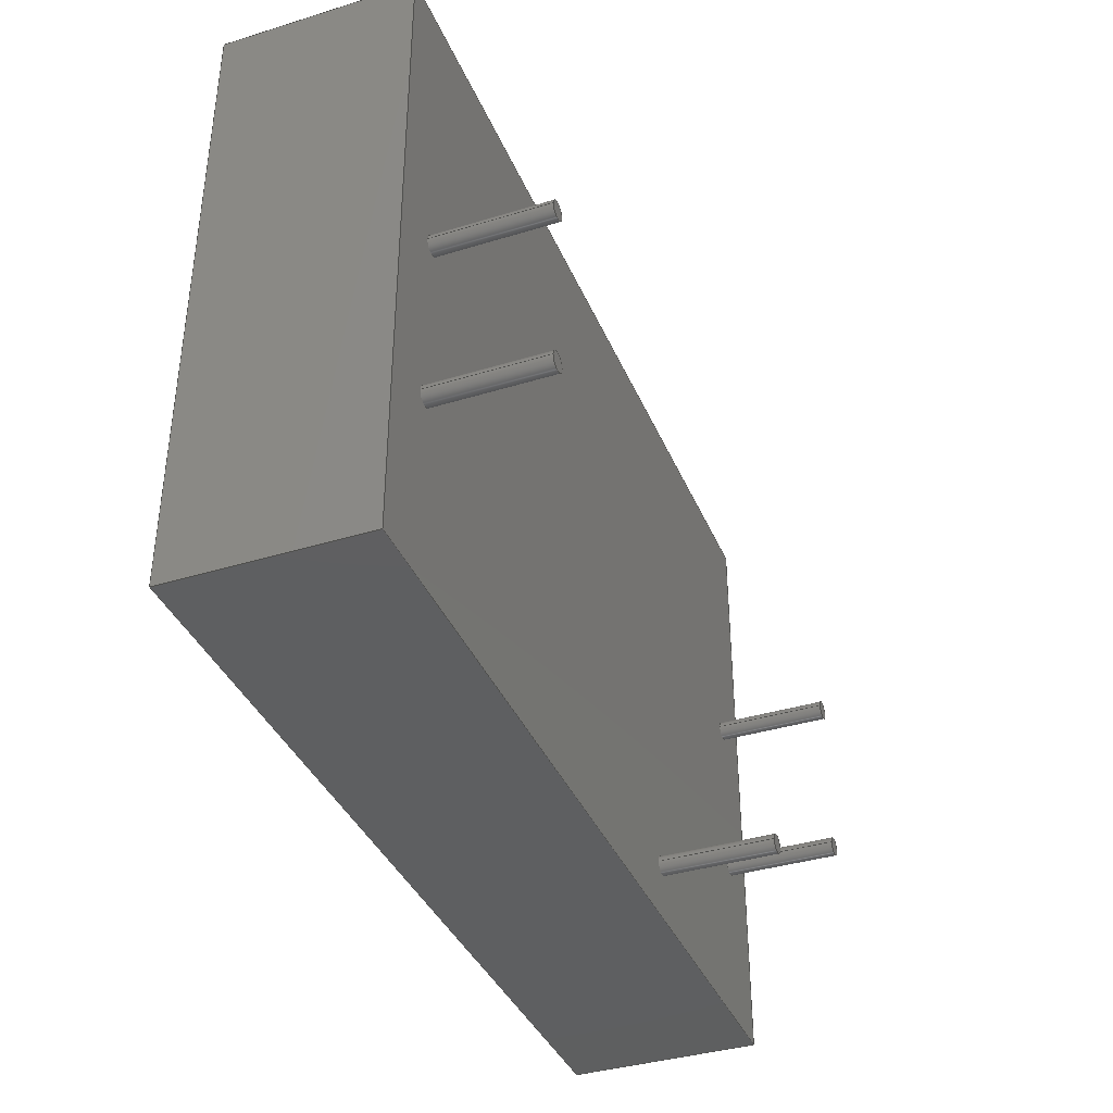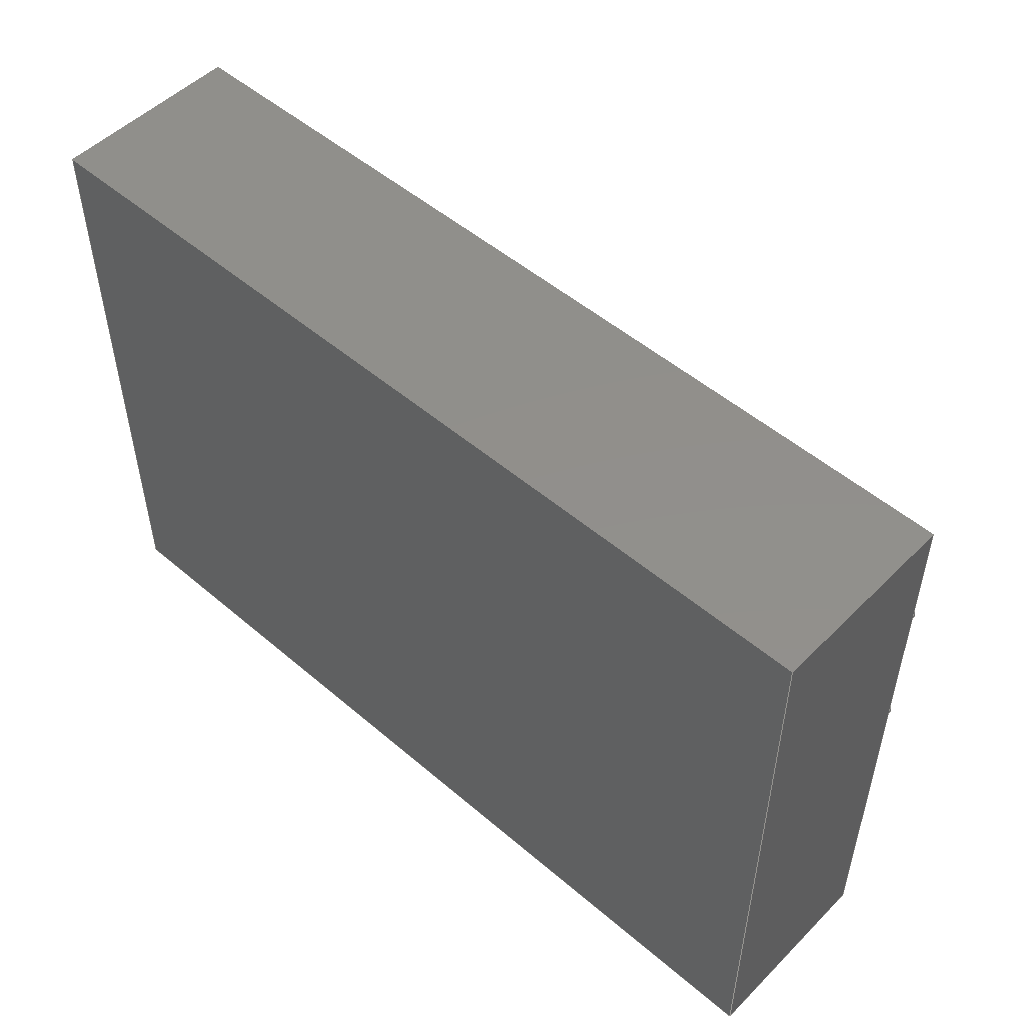
<metadata>
{"format":"step","ext":"stp","renderer":"f3d","projection":"perspective","resolution":1024,"background":"white","views":[{"elev":-38.0,"azim":111.3,"up":"+Z"},{"elev":51.1,"azim":42.9,"up":"+Z"}]}
</metadata>
<code>
ISO-10303-21;
DATA;
#1=MECHANICAL_DESIGN_GEOMETRIC_PRESENTATION_REPRESENTATION('',(#27,#28,
#29,#25,#26,#24),#407);
#2=FACE_BOUND('',#64,.T.);
#3=FACE_BOUND('',#68,.T.);
#4=FACE_BOUND('',#72,.T.);
#5=FACE_BOUND('',#76,.T.);
#6=FACE_BOUND('',#80,.T.);
#7=CIRCLE('',#242,0.5);
#8=CIRCLE('',#243,0.5);
#9=CIRCLE('',#247,0.5);
#10=CIRCLE('',#248,0.5);
#11=CIRCLE('',#252,0.5);
#12=CIRCLE('',#253,0.5);
#13=CIRCLE('',#257,0.5);
#14=CIRCLE('',#258,0.5);
#15=CIRCLE('',#262,0.5);
#16=CIRCLE('',#263,0.5);
#17=CYLINDRICAL_SURFACE('',#241,0.5);
#18=CYLINDRICAL_SURFACE('',#246,0.5);
#19=CYLINDRICAL_SURFACE('',#251,0.5);
#20=CYLINDRICAL_SURFACE('',#256,0.5);
#21=CYLINDRICAL_SURFACE('',#261,0.5);
#22=SHAPE_REPRESENTATION_RELATIONSHIP('SRR','None',#416,#23);
#23=ADVANCED_BREP_SHAPE_REPRESENTATION('',(#30,#31,#32,#33,#34,#35),#406);
#24=STYLED_ITEM('',(#425),#30);
#25=STYLED_ITEM('',(#426),#31);
#26=STYLED_ITEM('',(#426),#32);
#27=STYLED_ITEM('',(#426),#33);
#28=STYLED_ITEM('',(#426),#34);
#29=STYLED_ITEM('',(#426),#35);
#30=MANIFOLD_SOLID_BREP('\X2\inf\X0\ \X2\0442
0435043B043E\X0\1',#228);
#31=MANIFOLD_SOLID_BREP('\X2\inf\X0\ \X2\0442
0435043B043E\X0\2',#229);
#32=MANIFOLD_SOLID_BREP('\X2\inf\X0\ \X2\0442
0435043B043E\X0\2',#230);
#33=MANIFOLD_SOLID_BREP('\X2\inf\X0\ \X2\0442
0435043B043E\X0\2',#231);
#34=MANIFOLD_SOLID_BREP('\X2\inf\X0\ \X2\0442
0435043B043E\X0\2',#232);
#35=MANIFOLD_SOLID_BREP('\X2\inf\X0\ \X2\0442
0435043B043E\X0\2',#233);
#36=FACE_OUTER_BOUND('',#57,.T.);
#37=FACE_OUTER_BOUND('',#58,.T.);
#38=FACE_OUTER_BOUND('',#59,.T.);
#39=FACE_OUTER_BOUND('',#60,.T.);
#40=FACE_OUTER_BOUND('',#61,.T.);
#41=FACE_OUTER_BOUND('',#62,.T.);
#42=FACE_OUTER_BOUND('',#63,.T.);
#43=FACE_OUTER_BOUND('',#65,.T.);
#44=FACE_OUTER_BOUND('',#66,.T.);
#45=FACE_OUTER_BOUND('',#67,.T.);
#46=FACE_OUTER_BOUND('',#69,.T.);
#47=FACE_OUTER_BOUND('',#70,.T.);
#48=FACE_OUTER_BOUND('',#71,.T.);
#49=FACE_OUTER_BOUND('',#73,.T.);
#50=FACE_OUTER_BOUND('',#74,.T.);
#51=FACE_OUTER_BOUND('',#75,.T.);
#52=FACE_OUTER_BOUND('',#77,.T.);
#53=FACE_OUTER_BOUND('',#78,.T.);
#54=FACE_OUTER_BOUND('',#79,.T.);
#55=FACE_OUTER_BOUND('',#81,.T.);
#56=FACE_OUTER_BOUND('',#82,.T.);
#57=EDGE_LOOP('',(#147,#148,#149,#150));
#58=EDGE_LOOP('',(#151,#152,#153,#154));
#59=EDGE_LOOP('',(#155,#156,#157,#158));
#60=EDGE_LOOP('',(#159,#160,#161,#162));
#61=EDGE_LOOP('',(#163,#164,#165,#166));
#62=EDGE_LOOP('',(#167,#168,#169,#170));
#63=EDGE_LOOP('',(#171));
#64=EDGE_LOOP('',(#172));
#65=EDGE_LOOP('',(#173));
#66=EDGE_LOOP('',(#174));
#67=EDGE_LOOP('',(#175));
#68=EDGE_LOOP('',(#176));
#69=EDGE_LOOP('',(#177));
#70=EDGE_LOOP('',(#178));
#71=EDGE_LOOP('',(#179));
#72=EDGE_LOOP('',(#180));
#73=EDGE_LOOP('',(#181));
#74=EDGE_LOOP('',(#182));
#75=EDGE_LOOP('',(#183));
#76=EDGE_LOOP('',(#184));
#77=EDGE_LOOP('',(#185));
#78=EDGE_LOOP('',(#186));
#79=EDGE_LOOP('',(#187));
#80=EDGE_LOOP('',(#188));
#81=EDGE_LOOP('',(#189));
#82=EDGE_LOOP('',(#190));
#83=LINE('',#346,#95);
#84=LINE('',#348,#96);
#85=LINE('',#350,#97);
#86=LINE('',#351,#98);
#87=LINE('',#354,#99);
#88=LINE('',#356,#100);
#89=LINE('',#357,#101);
#90=LINE('',#360,#102);
#91=LINE('',#362,#103);
#92=LINE('',#363,#104);
#93=LINE('',#365,#105);
#94=LINE('',#366,#106);
#95=VECTOR('',#270,33.2);
#96=VECTOR('',#271,10.2);
#97=VECTOR('',#272,33.2);
#98=VECTOR('',#273,10.2);
#99=VECTOR('',#276,47.7);
#100=VECTOR('',#277,47.7);
#101=VECTOR('',#278,10.2);
#102=VECTOR('',#281,33.2);
#103=VECTOR('',#282,33.2);
#104=VECTOR('',#283,10.2);
#105=VECTOR('',#286,47.7);
#106=VECTOR('',#287,47.7);
#107=VERTEX_POINT('',#344);
#108=VERTEX_POINT('',#345);
#109=VERTEX_POINT('',#347);
#110=VERTEX_POINT('',#349);
#111=VERTEX_POINT('',#353);
#112=VERTEX_POINT('',#355);
#113=VERTEX_POINT('',#359);
#114=VERTEX_POINT('',#361);
#115=VERTEX_POINT('',#370);
#116=VERTEX_POINT('',#372);
#117=VERTEX_POINT('',#377);
#118=VERTEX_POINT('',#379);
#119=VERTEX_POINT('',#384);
#120=VERTEX_POINT('',#386);
#121=VERTEX_POINT('',#391);
#122=VERTEX_POINT('',#393);
#123=VERTEX_POINT('',#398);
#124=VERTEX_POINT('',#400);
#125=EDGE_CURVE('',#107,#108,#83,.T.);
#126=EDGE_CURVE('',#108,#109,#84,.T.);
#127=EDGE_CURVE('',#110,#109,#85,.T.);
#128=EDGE_CURVE('',#107,#110,#86,.T.);
#129=EDGE_CURVE('',#111,#107,#87,.T.);
#130=EDGE_CURVE('',#112,#110,#88,.T.);
#131=EDGE_CURVE('',#111,#112,#89,.T.);
#132=EDGE_CURVE('',#113,#111,#90,.T.);
#133=EDGE_CURVE('',#114,#112,#91,.T.);
#134=EDGE_CURVE('',#113,#114,#92,.T.);
#135=EDGE_CURVE('',#108,#113,#93,.T.);
#136=EDGE_CURVE('',#109,#114,#94,.T.);
#137=EDGE_CURVE('',#115,#115,#7,.T.);
#138=EDGE_CURVE('',#116,#116,#8,.T.);
#139=EDGE_CURVE('',#117,#117,#9,.T.);
#140=EDGE_CURVE('',#118,#118,#10,.T.);
#141=EDGE_CURVE('',#119,#119,#11,.T.);
#142=EDGE_CURVE('',#120,#120,#12,.T.);
#143=EDGE_CURVE('',#121,#121,#13,.T.);
#144=EDGE_CURVE('',#122,#122,#14,.T.);
#145=EDGE_CURVE('',#123,#123,#15,.T.);
#146=EDGE_CURVE('',#124,#124,#16,.T.);
#147=ORIENTED_EDGE('',*,*,#125,.T.);
#148=ORIENTED_EDGE('',*,*,#126,.T.);
#149=ORIENTED_EDGE('',*,*,#127,.F.);
#150=ORIENTED_EDGE('',*,*,#128,.F.);
#151=ORIENTED_EDGE('',*,*,#129,.T.);
#152=ORIENTED_EDGE('',*,*,#128,.T.);
#153=ORIENTED_EDGE('',*,*,#130,.F.);
#154=ORIENTED_EDGE('',*,*,#131,.F.);
#155=ORIENTED_EDGE('',*,*,#132,.T.);
#156=ORIENTED_EDGE('',*,*,#131,.T.);
#157=ORIENTED_EDGE('',*,*,#133,.F.);
#158=ORIENTED_EDGE('',*,*,#134,.F.);
#159=ORIENTED_EDGE('',*,*,#135,.T.);
#160=ORIENTED_EDGE('',*,*,#134,.T.);
#161=ORIENTED_EDGE('',*,*,#136,.F.);
#162=ORIENTED_EDGE('',*,*,#126,.F.);
#163=ORIENTED_EDGE('',*,*,#136,.T.);
#164=ORIENTED_EDGE('',*,*,#133,.T.);
#165=ORIENTED_EDGE('',*,*,#130,.T.);
#166=ORIENTED_EDGE('',*,*,#127,.T.);
#167=ORIENTED_EDGE('',*,*,#135,.F.);
#168=ORIENTED_EDGE('',*,*,#125,.F.);
#169=ORIENTED_EDGE('',*,*,#129,.F.);
#170=ORIENTED_EDGE('',*,*,#132,.F.);
#171=ORIENTED_EDGE('',*,*,#137,.F.);
#172=ORIENTED_EDGE('',*,*,#138,.F.);
#173=ORIENTED_EDGE('',*,*,#137,.T.);
#174=ORIENTED_EDGE('',*,*,#138,.T.);
#175=ORIENTED_EDGE('',*,*,#139,.F.);
#176=ORIENTED_EDGE('',*,*,#140,.F.);
#177=ORIENTED_EDGE('',*,*,#139,.T.);
#178=ORIENTED_EDGE('',*,*,#140,.T.);
#179=ORIENTED_EDGE('',*,*,#141,.F.);
#180=ORIENTED_EDGE('',*,*,#142,.F.);
#181=ORIENTED_EDGE('',*,*,#141,.T.);
#182=ORIENTED_EDGE('',*,*,#142,.T.);
#183=ORIENTED_EDGE('',*,*,#143,.F.);
#184=ORIENTED_EDGE('',*,*,#144,.F.);
#185=ORIENTED_EDGE('',*,*,#143,.T.);
#186=ORIENTED_EDGE('',*,*,#144,.T.);
#187=ORIENTED_EDGE('',*,*,#145,.F.);
#188=ORIENTED_EDGE('',*,*,#146,.F.);
#189=ORIENTED_EDGE('',*,*,#145,.T.);
#190=ORIENTED_EDGE('',*,*,#146,.T.);
#191=PLANE('',#235);
#192=PLANE('',#236);
#193=PLANE('',#237);
#194=PLANE('',#238);
#195=PLANE('',#239);
#196=PLANE('',#240);
#197=PLANE('',#244);
#198=PLANE('',#245);
#199=PLANE('',#249);
#200=PLANE('',#250);
#201=PLANE('',#254);
#202=PLANE('',#255);
#203=PLANE('',#259);
#204=PLANE('',#260);
#205=PLANE('',#264);
#206=PLANE('',#265);
#207=ADVANCED_FACE('',(#36),#191,.T.);
#208=ADVANCED_FACE('',(#37),#192,.T.);
#209=ADVANCED_FACE('',(#38),#193,.T.);
#210=ADVANCED_FACE('',(#39),#194,.T.);
#211=ADVANCED_FACE('',(#40),#195,.F.);
#212=ADVANCED_FACE('',(#41),#196,.T.);
#213=ADVANCED_FACE('',(#42,#2),#17,.T.);
#214=ADVANCED_FACE('',(#43),#197,.T.);
#215=ADVANCED_FACE('',(#44),#198,.F.);
#216=ADVANCED_FACE('',(#45,#3),#18,.T.);
#217=ADVANCED_FACE('',(#46),#199,.T.);
#218=ADVANCED_FACE('',(#47),#200,.F.);
#219=ADVANCED_FACE('',(#48,#4),#19,.T.);
#220=ADVANCED_FACE('',(#49),#201,.T.);
#221=ADVANCED_FACE('',(#50),#202,.F.);
#222=ADVANCED_FACE('',(#51,#5),#20,.T.);
#223=ADVANCED_FACE('',(#52),#203,.T.);
#224=ADVANCED_FACE('',(#53),#204,.F.);
#225=ADVANCED_FACE('',(#54,#6),#21,.T.);
#226=ADVANCED_FACE('',(#55),#205,.T.);
#227=ADVANCED_FACE('',(#56),#206,.F.);
#228=CLOSED_SHELL('',(#207,#208,#209,#210,#211,#212));
#229=CLOSED_SHELL('',(#213,#214,#215));
#230=CLOSED_SHELL('',(#216,#217,#218));
#231=CLOSED_SHELL('',(#219,#220,#221));
#232=CLOSED_SHELL('',(#222,#223,#224));
#233=CLOSED_SHELL('',(#225,#226,#227));
#234=AXIS2_PLACEMENT_3D('placement',#342,#266,#267);
#235=AXIS2_PLACEMENT_3D('',#343,#268,#269);
#236=AXIS2_PLACEMENT_3D('',#352,#274,#275);
#237=AXIS2_PLACEMENT_3D('',#358,#279,#280);
#238=AXIS2_PLACEMENT_3D('',#364,#284,#285);
#239=AXIS2_PLACEMENT_3D('',#367,#288,#289);
#240=AXIS2_PLACEMENT_3D('',#368,#290,#291);
#241=AXIS2_PLACEMENT_3D('',#369,#292,#293);
#242=AXIS2_PLACEMENT_3D('',#371,#294,#295);
#243=AXIS2_PLACEMENT_3D('',#373,#296,#297);
#244=AXIS2_PLACEMENT_3D('',#374,#298,#299);
#245=AXIS2_PLACEMENT_3D('',#375,#300,#301);
#246=AXIS2_PLACEMENT_3D('',#376,#302,#303);
#247=AXIS2_PLACEMENT_3D('',#378,#304,#305);
#248=AXIS2_PLACEMENT_3D('',#380,#306,#307);
#249=AXIS2_PLACEMENT_3D('',#381,#308,#309);
#250=AXIS2_PLACEMENT_3D('',#382,#310,#311);
#251=AXIS2_PLACEMENT_3D('',#383,#312,#313);
#252=AXIS2_PLACEMENT_3D('',#385,#314,#315);
#253=AXIS2_PLACEMENT_3D('',#387,#316,#317);
#254=AXIS2_PLACEMENT_3D('',#388,#318,#319);
#255=AXIS2_PLACEMENT_3D('',#389,#320,#321);
#256=AXIS2_PLACEMENT_3D('',#390,#322,#323);
#257=AXIS2_PLACEMENT_3D('',#392,#324,#325);
#258=AXIS2_PLACEMENT_3D('',#394,#326,#327);
#259=AXIS2_PLACEMENT_3D('',#395,#328,#329);
#260=AXIS2_PLACEMENT_3D('',#396,#330,#331);
#261=AXIS2_PLACEMENT_3D('',#397,#332,#333);
#262=AXIS2_PLACEMENT_3D('',#399,#334,#335);
#263=AXIS2_PLACEMENT_3D('',#401,#336,#337);
#264=AXIS2_PLACEMENT_3D('',#402,#338,#339);
#265=AXIS2_PLACEMENT_3D('',#403,#340,#341);
#266=DIRECTION('axis',(0,0,1));
#267=DIRECTION('refdir',(1,0,0));
#268=DIRECTION('center_axis',(-1,0,4.286e-16));
#269=DIRECTION('ref_axis',(4.286e-16,0,1));
#270=DIRECTION('',(4.286e-16,0,1));
#271=DIRECTION('',(0,1,0));
#272=DIRECTION('',(4.286e-16,0,1));
#273=DIRECTION('',(0,1,0));
#274=DIRECTION('center_axis',(-2.793e-16,0,-1));
#275=DIRECTION('ref_axis',(-1,0,0));
#276=DIRECTION('',(-1,0,2.793e-16));
#277=DIRECTION('',(-1,0,2.793e-16));
#278=DIRECTION('',(0,1,0));
#279=DIRECTION('center_axis',(1,0,-2.675e-16));
#280=DIRECTION('ref_axis',(0,0,-1));
#281=DIRECTION('',(-2.675e-16,0,-1));
#282=DIRECTION('',(-2.675e-16,0,-1));
#283=DIRECTION('',(0,1,0));
#284=DIRECTION('center_axis',(9.31e-17,0,1));
#285=DIRECTION('ref_axis',(1,0,-9.31e-17));
#286=DIRECTION('',(1,0,-9.31e-17));
#287=DIRECTION('',(1,0,-9.31e-17));
#288=DIRECTION('center_axis',(0,-1,0));
#289=DIRECTION('ref_axis',(0,0,-1));
#290=DIRECTION('center_axis',(0,-1,0));
#291=DIRECTION('ref_axis',(0,0,-1));
#292=DIRECTION('center_axis',(0,1,0));
#293=DIRECTION('ref_axis',(-1,0,0));
#294=DIRECTION('center_axis',(0,1,0));
#295=DIRECTION('ref_axis',(-1,0,0));
#296=DIRECTION('center_axis',(0,-1,0));
#297=DIRECTION('ref_axis',(-1,0,0));
#298=DIRECTION('center_axis',(0,1,0));
#299=DIRECTION('ref_axis',(0,0,1));
#300=DIRECTION('center_axis',(0,1,0));
#301=DIRECTION('ref_axis',(0,0,1));
#302=DIRECTION('center_axis',(0,1,0));
#303=DIRECTION('ref_axis',(-1,0,0));
#304=DIRECTION('center_axis',(0,1,0));
#305=DIRECTION('ref_axis',(-1,0,0));
#306=DIRECTION('center_axis',(0,-1,0));
#307=DIRECTION('ref_axis',(-1,0,0));
#308=DIRECTION('center_axis',(0,1,0));
#309=DIRECTION('ref_axis',(0,0,1));
#310=DIRECTION('center_axis',(0,1,0));
#311=DIRECTION('ref_axis',(0,0,1));
#312=DIRECTION('center_axis',(0,1,0));
#313=DIRECTION('ref_axis',(-1,0,0));
#314=DIRECTION('center_axis',(0,1,0));
#315=DIRECTION('ref_axis',(-1,0,0));
#316=DIRECTION('center_axis',(0,-1,0));
#317=DIRECTION('ref_axis',(-1,0,0));
#318=DIRECTION('center_axis',(0,1,0));
#319=DIRECTION('ref_axis',(0,0,1));
#320=DIRECTION('center_axis',(0,1,0));
#321=DIRECTION('ref_axis',(0,0,1));
#322=DIRECTION('center_axis',(0,1,0));
#323=DIRECTION('ref_axis',(-1,0,0));
#324=DIRECTION('center_axis',(0,1,0));
#325=DIRECTION('ref_axis',(-1,0,0));
#326=DIRECTION('center_axis',(0,-1,0));
#327=DIRECTION('ref_axis',(-1,0,0));
#328=DIRECTION('center_axis',(0,1,0));
#329=DIRECTION('ref_axis',(0,0,1));
#330=DIRECTION('center_axis',(0,1,0));
#331=DIRECTION('ref_axis',(0,0,1));
#332=DIRECTION('center_axis',(0,1,0));
#333=DIRECTION('ref_axis',(-1,0,0));
#334=DIRECTION('center_axis',(0,1,0));
#335=DIRECTION('ref_axis',(-1,0,0));
#336=DIRECTION('center_axis',(0,-1,0));
#337=DIRECTION('ref_axis',(-1,0,0));
#338=DIRECTION('center_axis',(0,1,0));
#339=DIRECTION('ref_axis',(0,0,1));
#340=DIRECTION('center_axis',(0,1,0));
#341=DIRECTION('ref_axis',(0,0,1));
#342=CARTESIAN_POINT('',(0,0,0));
#343=CARTESIAN_POINT('Origin',(-1.423e-14,0,-33.2));
#344=CARTESIAN_POINT('',(-1.423e-14,0,-33.2));
#345=CARTESIAN_POINT('',(0,0,0));
#346=CARTESIAN_POINT('',(-1.423e-14,0,-33.2));
#347=CARTESIAN_POINT('',(0,10.2,0));
#348=CARTESIAN_POINT('',(0,0,0));
#349=CARTESIAN_POINT('',(-1.423e-14,10.2,-33.2));
#350=CARTESIAN_POINT('',(-1.423e-14,10.2,-33.2));
#351=CARTESIAN_POINT('',(-1.423e-14,0,-33.2));
#352=CARTESIAN_POINT('Origin',(47.7,0,-33.2));
#353=CARTESIAN_POINT('',(47.7,0,-33.2));
#354=CARTESIAN_POINT('',(47.7,0,-33.2));
#355=CARTESIAN_POINT('',(47.7,10.2,-33.2));
#356=CARTESIAN_POINT('',(47.7,10.2,-33.2));
#357=CARTESIAN_POINT('',(47.7,0,-33.2));
#358=CARTESIAN_POINT('Origin',(47.7,0,-4.441e-15));
#359=CARTESIAN_POINT('',(47.7,0,-4.441e-15));
#360=CARTESIAN_POINT('',(47.7,0,-4.441e-15));
#361=CARTESIAN_POINT('',(47.7,10.2,-4.441e-15));
#362=CARTESIAN_POINT('',(47.7,10.2,-4.441e-15));
#363=CARTESIAN_POINT('',(47.7,0,-4.441e-15));
#364=CARTESIAN_POINT('Origin',(0,0,0));
#365=CARTESIAN_POINT('',(0,0,0));
#366=CARTESIAN_POINT('',(0,10.2,0));
#367=CARTESIAN_POINT('Origin',(23.85,10.2,-16.6));
#368=CARTESIAN_POINT('Origin',(23.85,0,-16.6));
#369=CARTESIAN_POINT('Origin',(44.5,10.2,-23.7));
#370=CARTESIAN_POINT('',(45,16.2,-23.7));
#371=CARTESIAN_POINT('Origin',(44.5,16.2,-23.7));
#372=CARTESIAN_POINT('',(45,10.2,-23.7));
#373=CARTESIAN_POINT('Origin',(44.5,10.2,-23.7));
#374=CARTESIAN_POINT('Origin',(44.5,16.2,-23.7));
#375=CARTESIAN_POINT('Origin',(44.5,10.2,-23.7));
#376=CARTESIAN_POINT('Origin',(2.75,10.2,-23.7));
#377=CARTESIAN_POINT('',(3.25,16.2,-23.7));
#378=CARTESIAN_POINT('Origin',(2.75,16.2,-23.7));
#379=CARTESIAN_POINT('',(3.25,10.2,-23.7));
#380=CARTESIAN_POINT('Origin',(2.75,10.2,-23.7));
#381=CARTESIAN_POINT('Origin',(2.75,16.2,-23.7));
#382=CARTESIAN_POINT('Origin',(2.75,10.2,-23.7));
#383=CARTESIAN_POINT('Origin',(2.75,10.2,-14.7));
#384=CARTESIAN_POINT('',(3.25,16.2,-14.7));
#385=CARTESIAN_POINT('Origin',(2.75,16.2,-14.7));
#386=CARTESIAN_POINT('',(3.25,10.2,-14.7));
#387=CARTESIAN_POINT('Origin',(2.75,10.2,-14.7));
#388=CARTESIAN_POINT('Origin',(2.75,16.2,-14.7));
#389=CARTESIAN_POINT('Origin',(2.75,10.2,-14.7));
#390=CARTESIAN_POINT('Origin',(14.75,10.2,-30.2));
#391=CARTESIAN_POINT('',(15.25,16.2,-30.2));
#392=CARTESIAN_POINT('Origin',(14.75,16.2,-30.2));
#393=CARTESIAN_POINT('',(15.25,10.2,-30.2));
#394=CARTESIAN_POINT('Origin',(14.75,10.2,-30.2));
#395=CARTESIAN_POINT('Origin',(14.75,16.2,-30.2));
#396=CARTESIAN_POINT('Origin',(14.75,10.2,-30.2));
#397=CARTESIAN_POINT('Origin',(44.5,10.2,-14.7));
#398=CARTESIAN_POINT('',(45,16.2,-14.7));
#399=CARTESIAN_POINT('Origin',(44.5,16.2,-14.7));
#400=CARTESIAN_POINT('',(45,10.2,-14.7));
#401=CARTESIAN_POINT('Origin',(44.5,10.2,-14.7));
#402=CARTESIAN_POINT('Origin',(44.5,16.2,-14.7));
#403=CARTESIAN_POINT('Origin',(44.5,10.2,-14.7));
#404=UNCERTAINTY_MEASURE_WITH_UNIT(LENGTH_MEASURE(0.01),#408,
'DISTANCE_ACCURACY_VALUE',
'Maximum model space distance between geometric entities at asserted c
onnectivities');
#405=UNCERTAINTY_MEASURE_WITH_UNIT(LENGTH_MEASURE(1e-06),#408,
'DISTANCE_ACCURACY_VALUE',
'Maximum model space distance between geometric entities at asserted c
onnectivities');
#406=(
GEOMETRIC_REPRESENTATION_CONTEXT(3)
GLOBAL_UNCERTAINTY_ASSIGNED_CONTEXT((#404))
GLOBAL_UNIT_ASSIGNED_CONTEXT((#408,#411,#409))
REPRESENTATION_CONTEXT('','3D')
);
#407=(
GEOMETRIC_REPRESENTATION_CONTEXT(3)
GLOBAL_UNCERTAINTY_ASSIGNED_CONTEXT((#405))
GLOBAL_UNIT_ASSIGNED_CONTEXT((#408,#411,#409))
REPRESENTATION_CONTEXT('','3D')
);
#408=(
LENGTH_UNIT()
NAMED_UNIT(*)
SI_UNIT(.MILLI.,.METRE.)
);
#409=(
NAMED_UNIT(*)
SI_UNIT($,.STERADIAN.)
SOLID_ANGLE_UNIT()
);
#410=DIMENSIONAL_EXPONENTS(0,0,0,0,0,0,0);
#411=(
CONVERSION_BASED_UNIT('degree',#413)
NAMED_UNIT(#410)
PLANE_ANGLE_UNIT()
);
#412=(
NAMED_UNIT(*)
PLANE_ANGLE_UNIT()
SI_UNIT($,.RADIAN.)
);
#413=PLANE_ANGLE_MEASURE_WITH_UNIT(PLANE_ANGLE_MEASURE(0.01745),#412);
#414=SHAPE_DEFINITION_REPRESENTATION(#415,#416);
#415=PRODUCT_DEFINITION_SHAPE('',$,#418);
#416=SHAPE_REPRESENTATION('',(#234),#406);
#417=PRODUCT_DEFINITION_CONTEXT('part definition',#422,'design');
#418=PRODUCT_DEFINITION('\X2\041C0420041C\X0\3-\X2\0425\X0\10\X2\0414041C\X0\',
'\X2\041C0420041C\X0\3-\X2\0425\X0\10\X2\0414041C\X0\',#419,#417);
#419=PRODUCT_DEFINITION_FORMATION('',$,#424);
#420=PRODUCT_RELATED_PRODUCT_CATEGORY('\X2\041C0420041C\X0\3-\X2\0425\X0\1
0\X2\0414041C\X0\','\X2\041C0420041C\X0\3-\X2\0425\X0\10\X2\0414041C\X0\',
(#424));
#421=APPLICATION_PROTOCOL_DEFINITION('international standard',
'automotive_design',2009,#422);
#422=APPLICATION_CONTEXT(
'Core Data for Automotive Mechanical Design Process');
#423=PRODUCT_CONTEXT('part definition',#422,'mechanical');
#424=PRODUCT('\X2\041C0420041C\X0\3-\X2\0425\X0\10\X2\0414041C\X0\',
'\X2\041C0420041C\X0\3-\X2\0425\X0\10\X2\0414041C\X0\',$,(#423));
#425=PRESENTATION_STYLE_ASSIGNMENT((#427));
#426=PRESENTATION_STYLE_ASSIGNMENT((#428));
#427=SURFACE_STYLE_USAGE(.BOTH.,#429);
#428=SURFACE_STYLE_USAGE(.BOTH.,#430);
#429=SURFACE_SIDE_STYLE('',(#431));
#430=SURFACE_SIDE_STYLE('',(#432));
#431=SURFACE_STYLE_FILL_AREA(#433);
#432=SURFACE_STYLE_FILL_AREA(#434);
#433=FILL_AREA_STYLE('',(#435));
#434=FILL_AREA_STYLE('',(#436));
#435=FILL_AREA_STYLE_COLOUR('',#437);
#436=FILL_AREA_STYLE_COLOUR('',#438);
#437=COLOUR_RGB('',0.898,0.898,0.898);
#438=COLOUR_RGB('',0.949,0.949,1);
ENDSEC;
END-ISO-10303-21;

</code>
